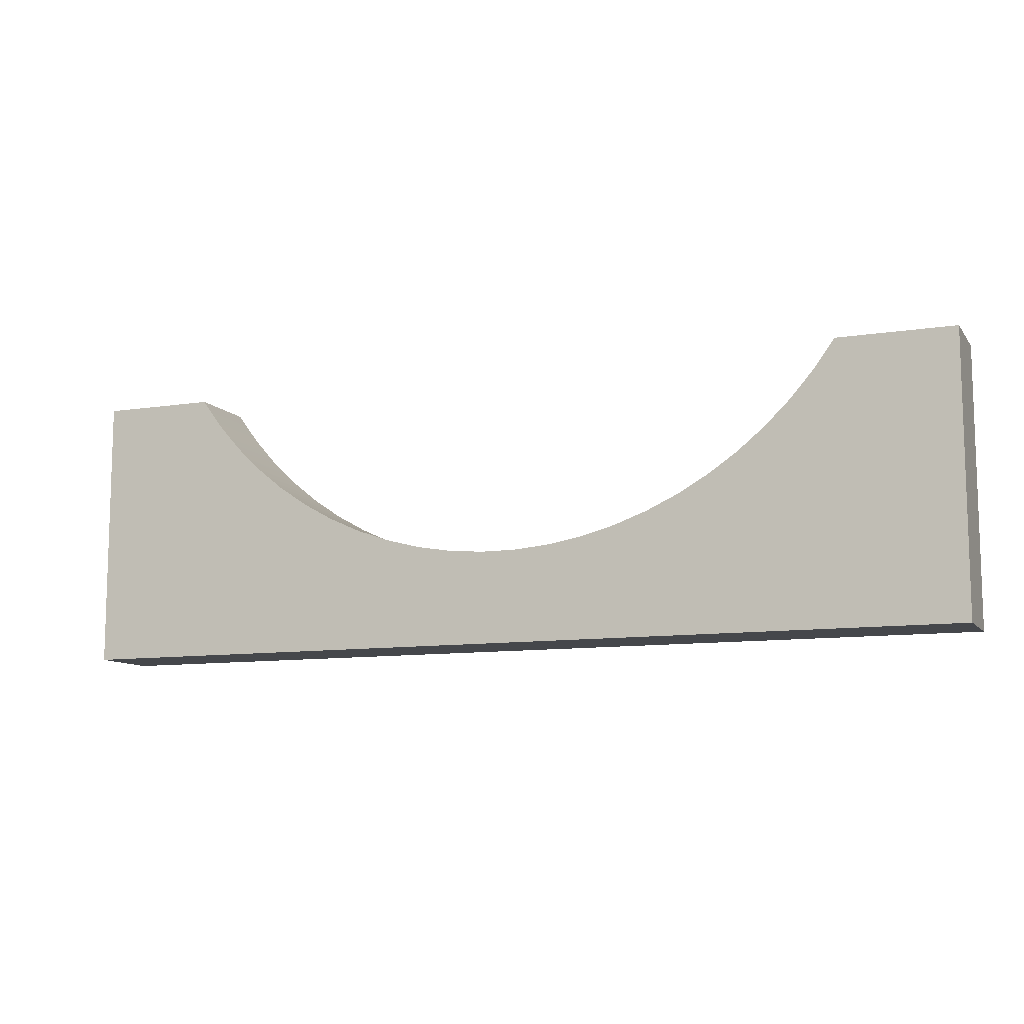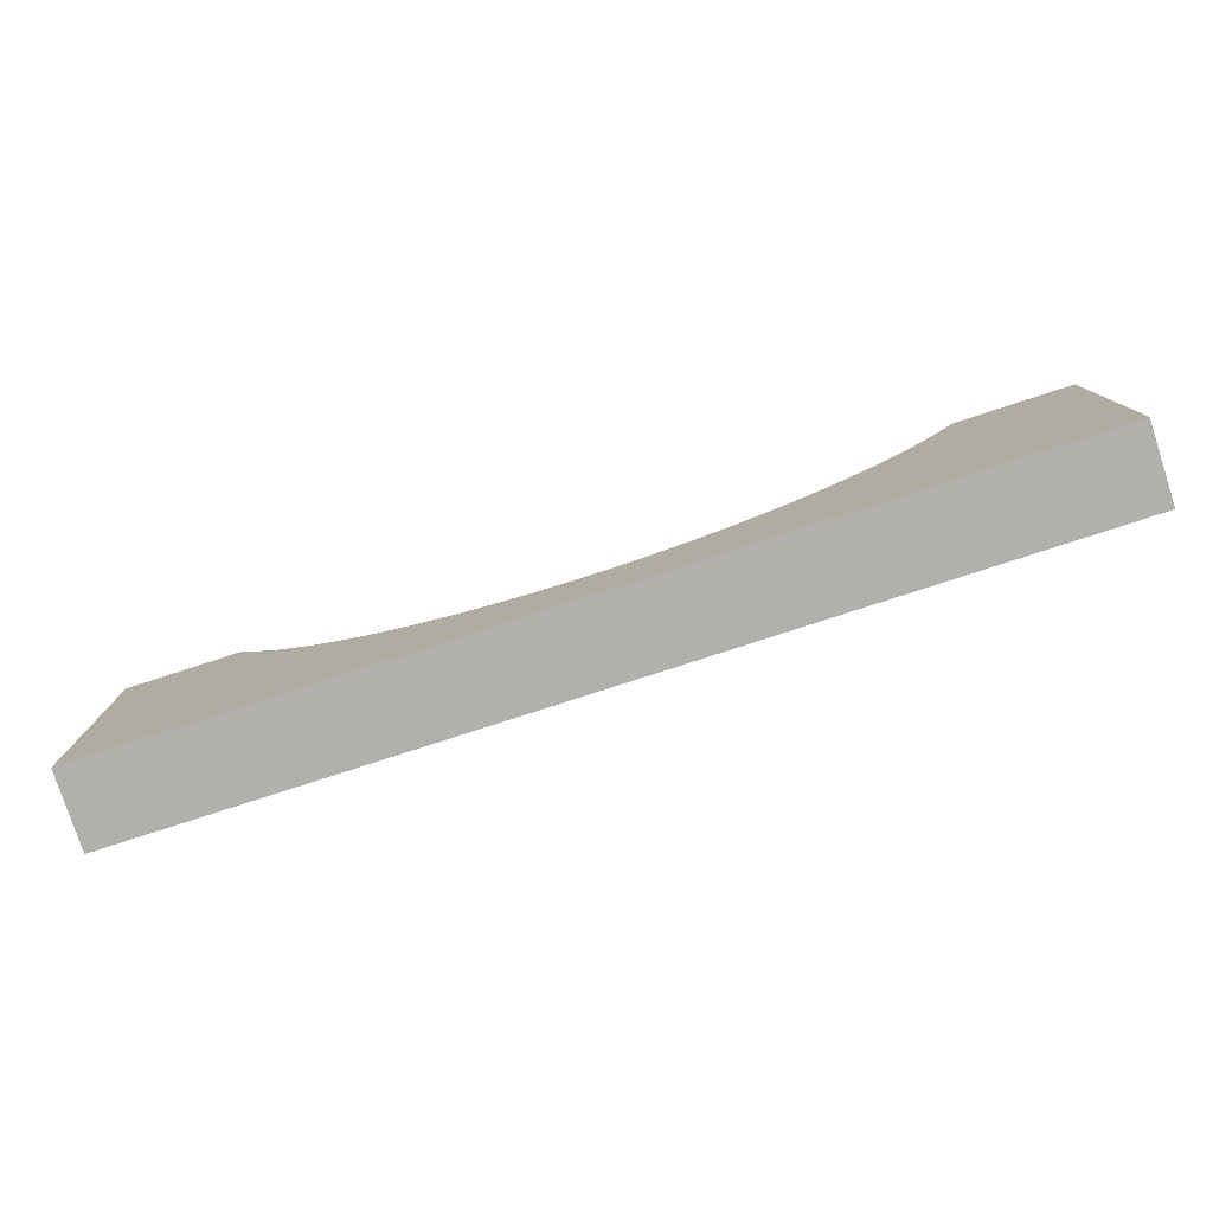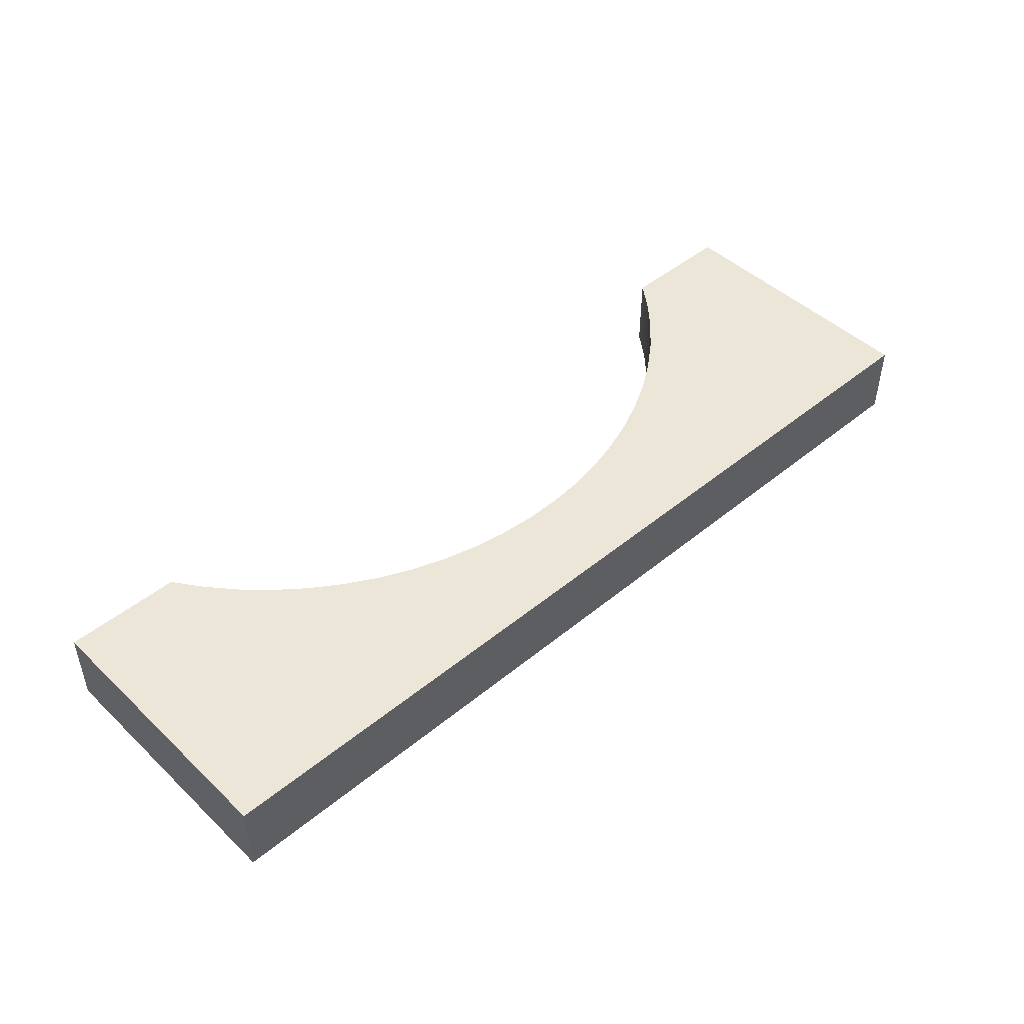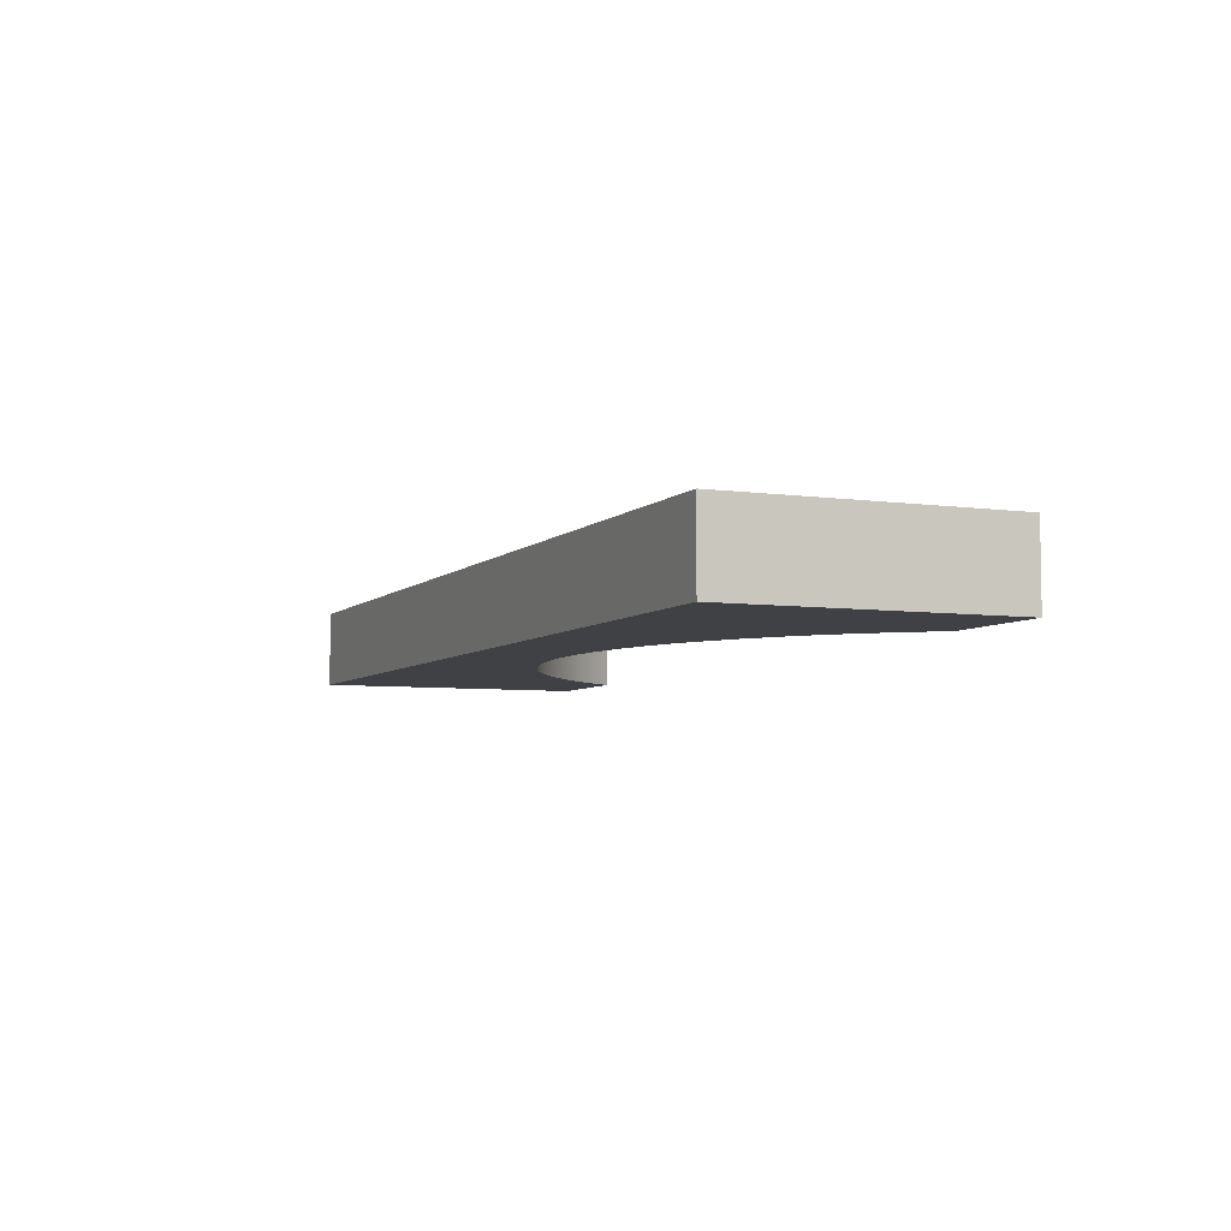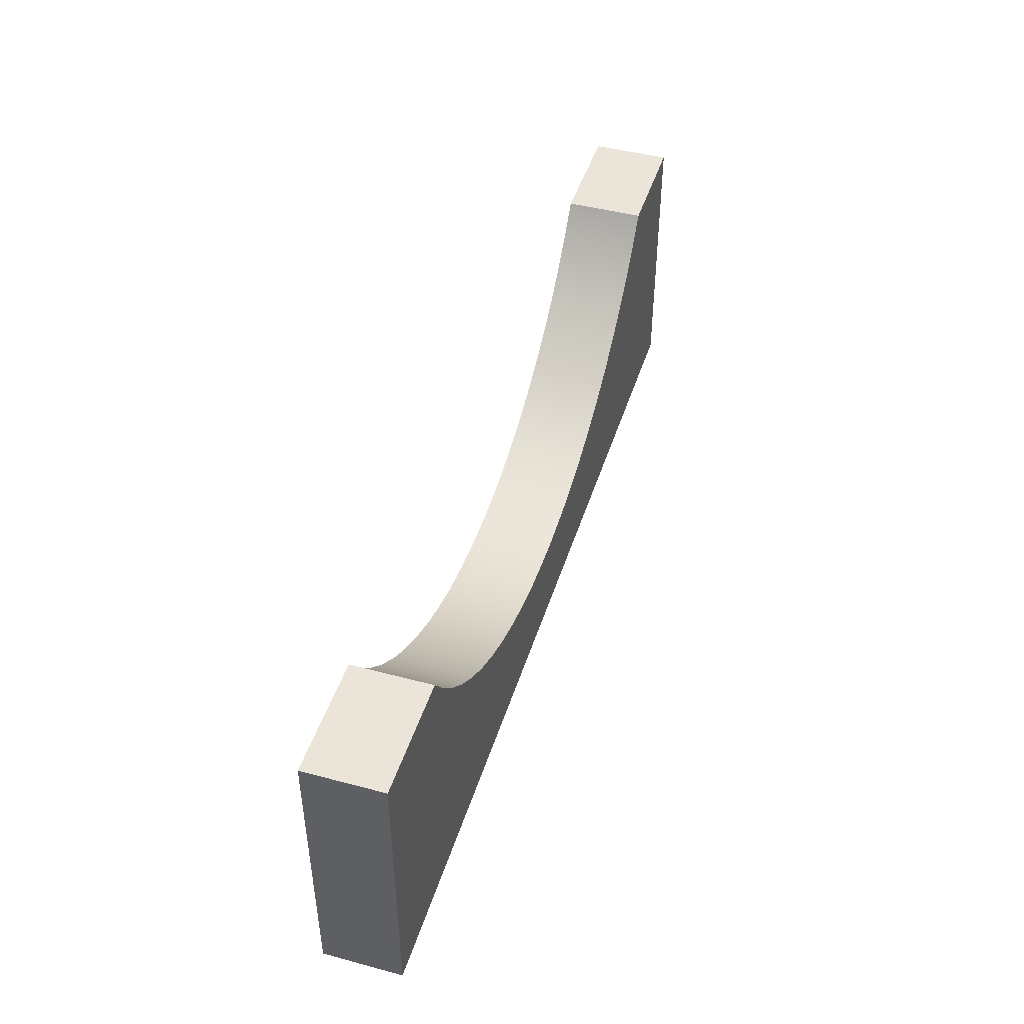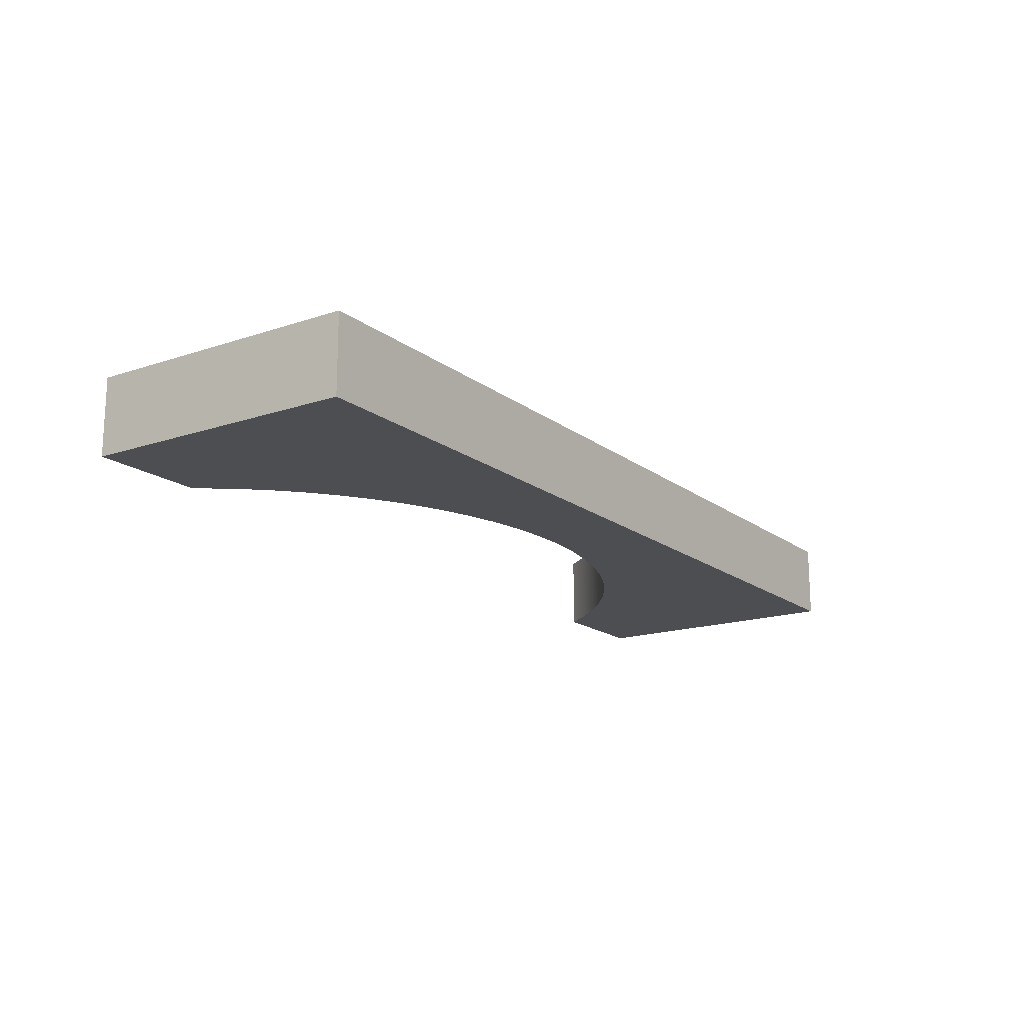
<metadata>
{"format":"obj","ext":"obj","renderer":"f3d","projection":"perspective","resolution":1024,"background":"white","views":[{"elev":-10.2,"azim":-158.1,"up":"+Z"},{"elev":-78.8,"azim":18.0,"up":"+Z"},{"elev":46.4,"azim":136.9,"up":"+Y"},{"elev":-5.7,"azim":-113.2,"up":"+Y"},{"elev":45.3,"azim":107.1,"up":"+Z"},{"elev":-16.7,"azim":124.2,"up":"+Y"}]}
</metadata>
<code>
g Body1
v 15 1.25 9
v 11.22 1.25 9
v 11.22 -1.25 9
v 15 -1.25 9
v 15 -1.25 0
v 15 1.25 0
v 10.54 -1.25 8.07
v 9.787 -1.25 7.202
v 8.959 -1.25 6.401
v 8.065 -1.25 5.674
v 7.113 -1.25 5.026
v 6.108 -1.25 4.461
v 5.06 -1.25 3.984
v 3.974 -1.25 3.598
v 2.859 -1.25 3.306
v 1.724 -1.25 3.111
v 0.5761 -1.25 3.012
v -0.5761 -1.25 3.012
v -1.724 -1.25 3.111
v -2.859 -1.25 3.306
v -3.974 -1.25 3.598
v -5.06 -1.25 3.984
v -6.108 -1.25 4.461
v -7.113 -1.25 5.026
v -8.065 -1.25 5.674
v -8.959 -1.25 6.401
v -9.787 -1.25 7.202
v -10.54 -1.25 8.07
v -11.22 -1.25 9
v -15 -1.25 9
v -15 -1.25 0
v -11.22 1.25 9
v -15 1.25 9
v 10.54 1.25 8.07
v 9.787 1.25 7.202
v 8.959 1.25 6.401
v 8.065 1.25 5.674
v 7.113 1.25 5.026
v 6.108 1.25 4.461
v 5.06 1.25 3.984
v 3.974 1.25 3.598
v 2.859 1.25 3.306
v 1.724 1.25 3.111
v 0.5761 1.25 3.012
v -0.5761 1.25 3.012
v -1.724 1.25 3.111
v -2.859 1.25 3.306
v -3.974 1.25 3.598
v -5.06 1.25 3.984
v -6.108 1.25 4.461
v -7.113 1.25 5.026
v -8.065 1.25 5.674
v -8.959 1.25 6.401
v -9.787 1.25 7.202
v -10.54 1.25 8.07
v -15 1.25 0
f 1 2 4
f 4 2 3
f 4 5 1
f 1 5 6
f 3 7 4
f 4 7 8
f 4 8 9
f 4 9 5
f 5 9 10
f 5 10 11
f 11 12 5
f 5 12 13
f 5 13 14
f 14 15 5
f 5 15 16
f 5 16 17
f 17 18 5
f 5 18 31
f 31 18 19
f 31 19 20
f 20 21 31
f 31 21 22
f 31 22 23
f 23 24 31
f 31 24 25
f 31 25 26
f 31 26 30
f 30 26 27
f 30 27 28
f 28 29 30
f 32 33 29
f 29 33 30
f 3 2 7
f 7 2 34
f 7 34 8
f 8 34 35
f 8 35 9
f 9 35 36
f 9 36 10
f 10 36 37
f 10 37 11
f 11 37 38
f 11 38 12
f 12 38 39
f 12 39 13
f 13 39 40
f 13 40 14
f 14 40 41
f 14 41 15
f 15 41 42
f 15 42 16
f 16 42 43
f 16 43 17
f 17 43 44
f 17 44 18
f 18 44 45
f 18 45 19
f 19 45 46
f 19 46 20
f 20 46 47
f 20 47 21
f 21 47 48
f 21 48 22
f 22 48 49
f 22 49 23
f 23 49 50
f 23 50 24
f 24 50 51
f 24 51 25
f 25 51 52
f 25 52 26
f 26 52 53
f 26 53 27
f 27 53 54
f 27 54 28
f 28 54 55
f 28 55 29
f 29 55 32
f 33 56 30
f 30 56 31
f 56 6 31
f 31 6 5
f 2 1 34
f 34 1 35
f 35 1 36
f 36 1 6
f 36 6 37
f 37 6 38
f 38 6 39
f 39 6 40
f 40 6 41
f 41 6 42
f 42 6 43
f 43 6 44
f 44 6 56
f 44 56 45
f 45 56 46
f 46 56 47
f 47 56 48
f 48 56 49
f 49 56 50
f 50 56 51
f 51 56 52
f 52 56 53
f 53 56 33
f 53 33 54
f 54 33 55
f 55 33 32

</code>
